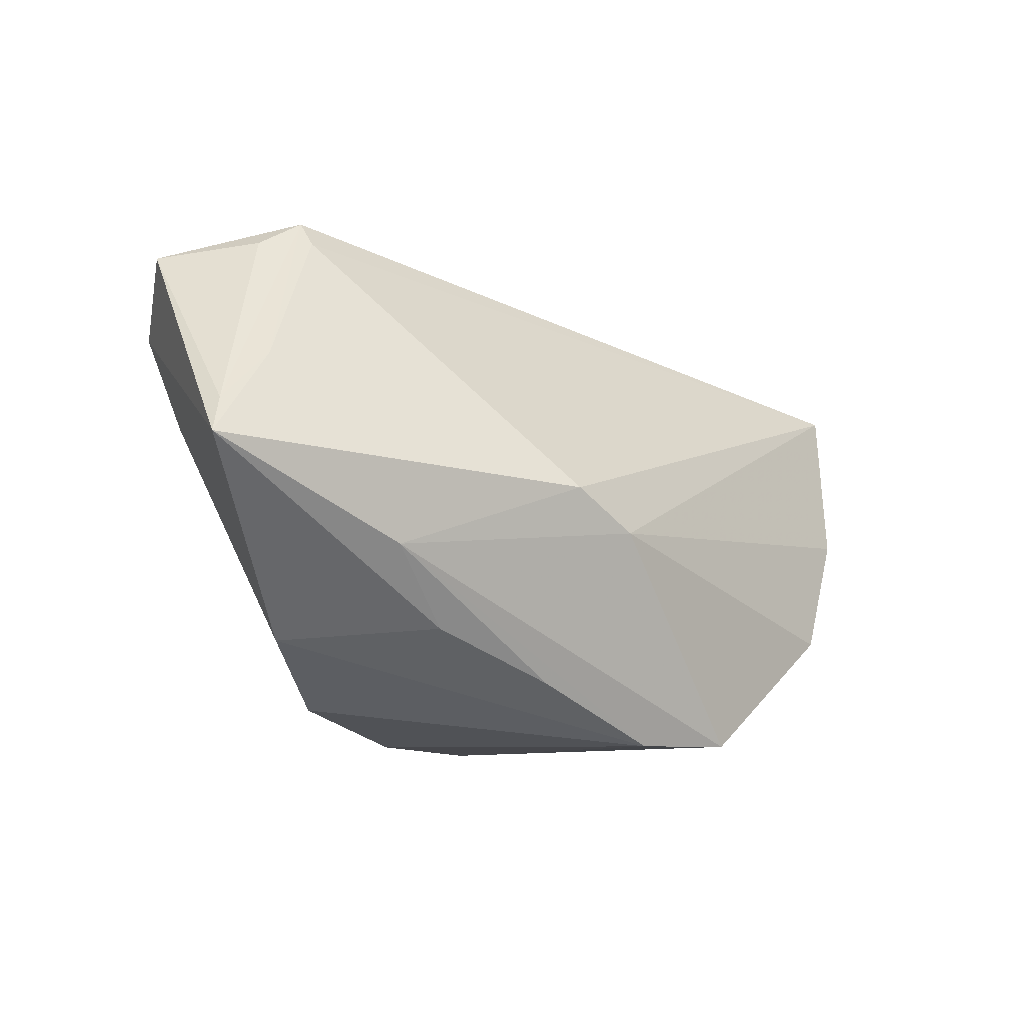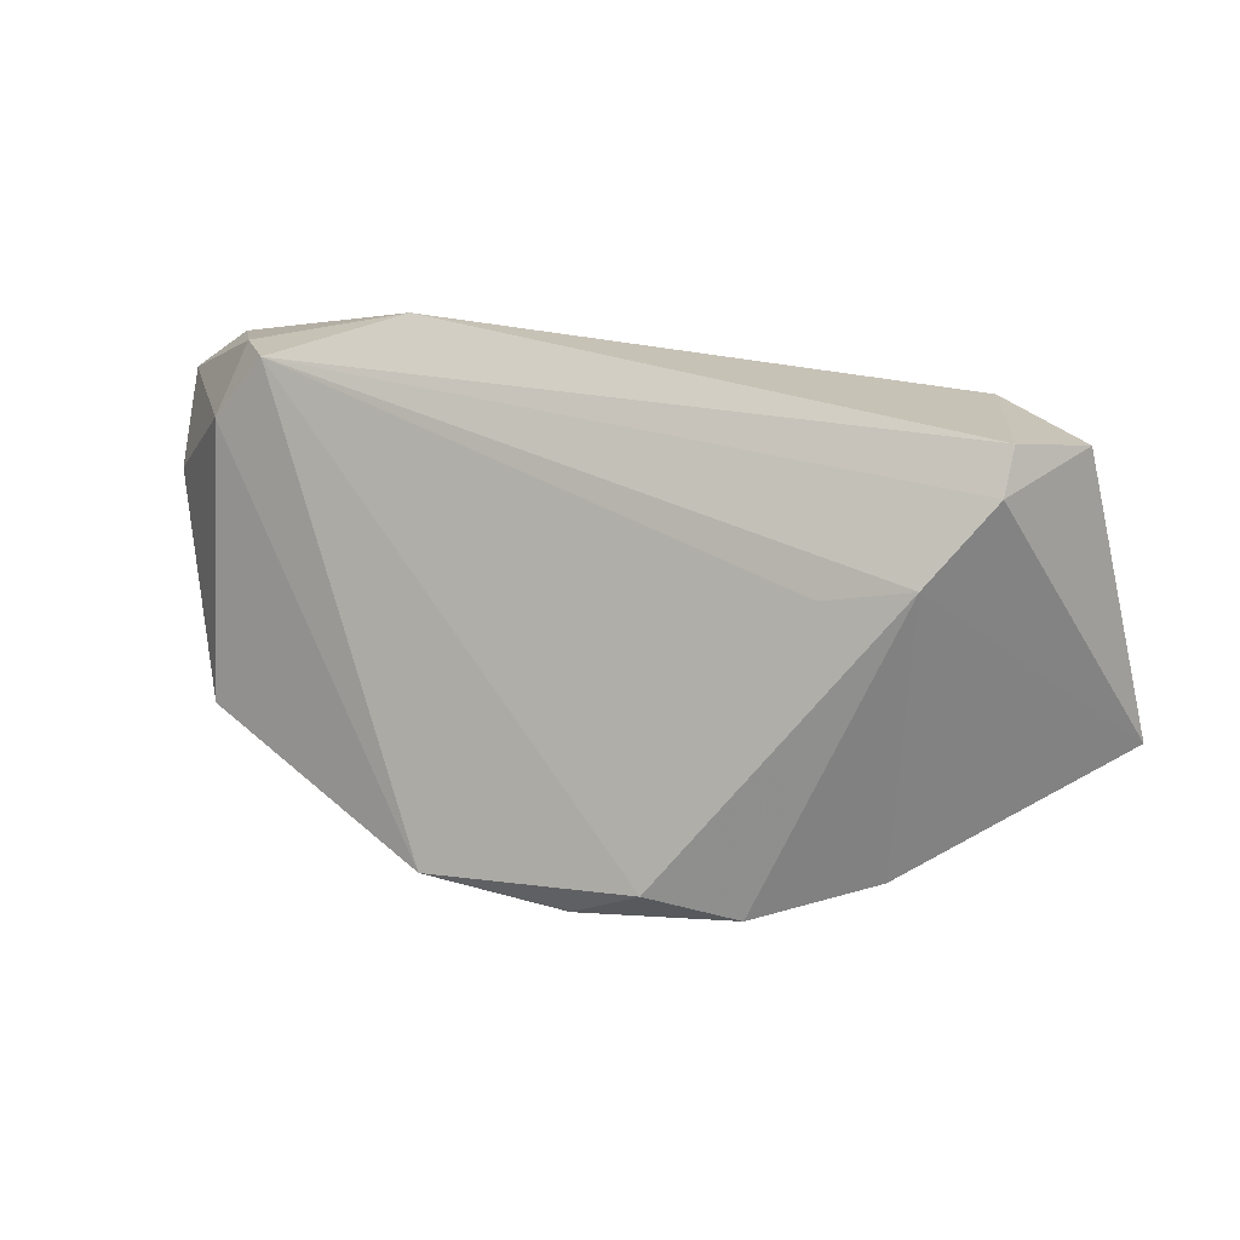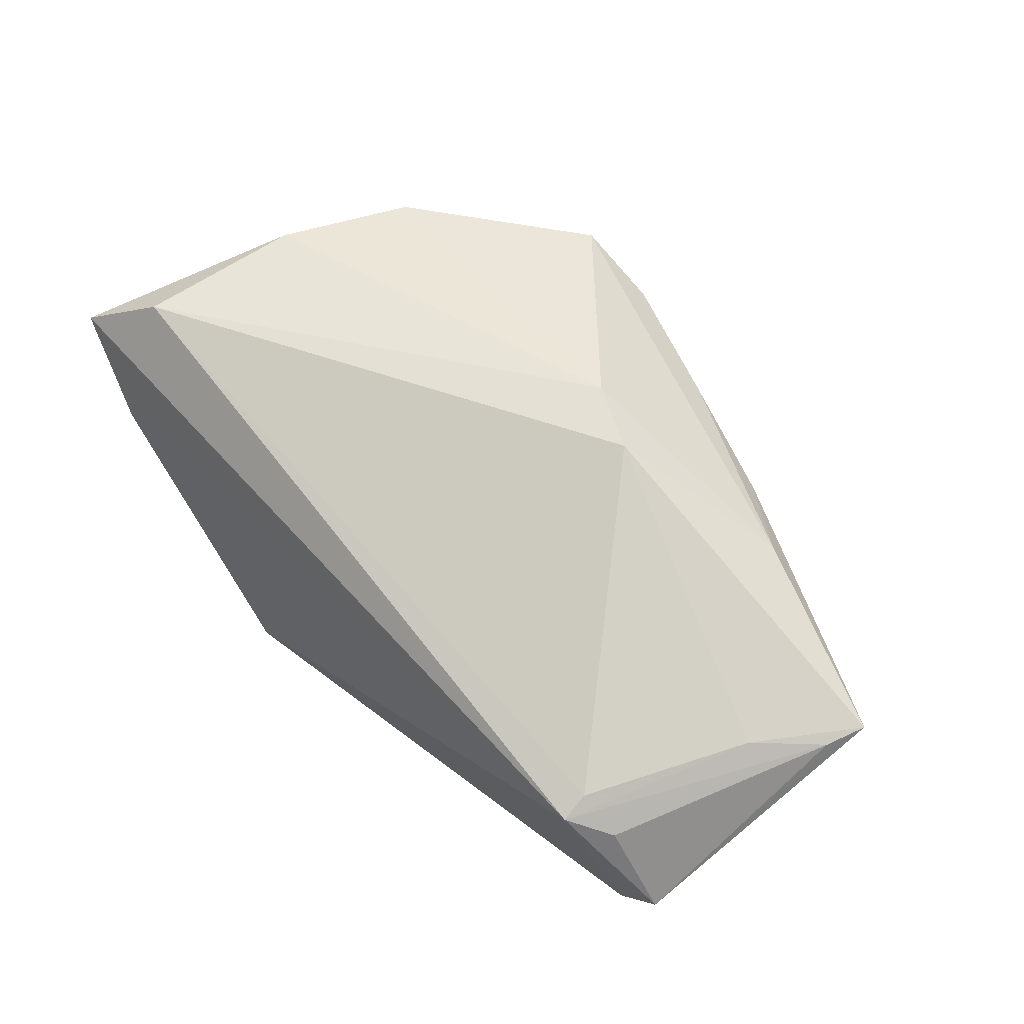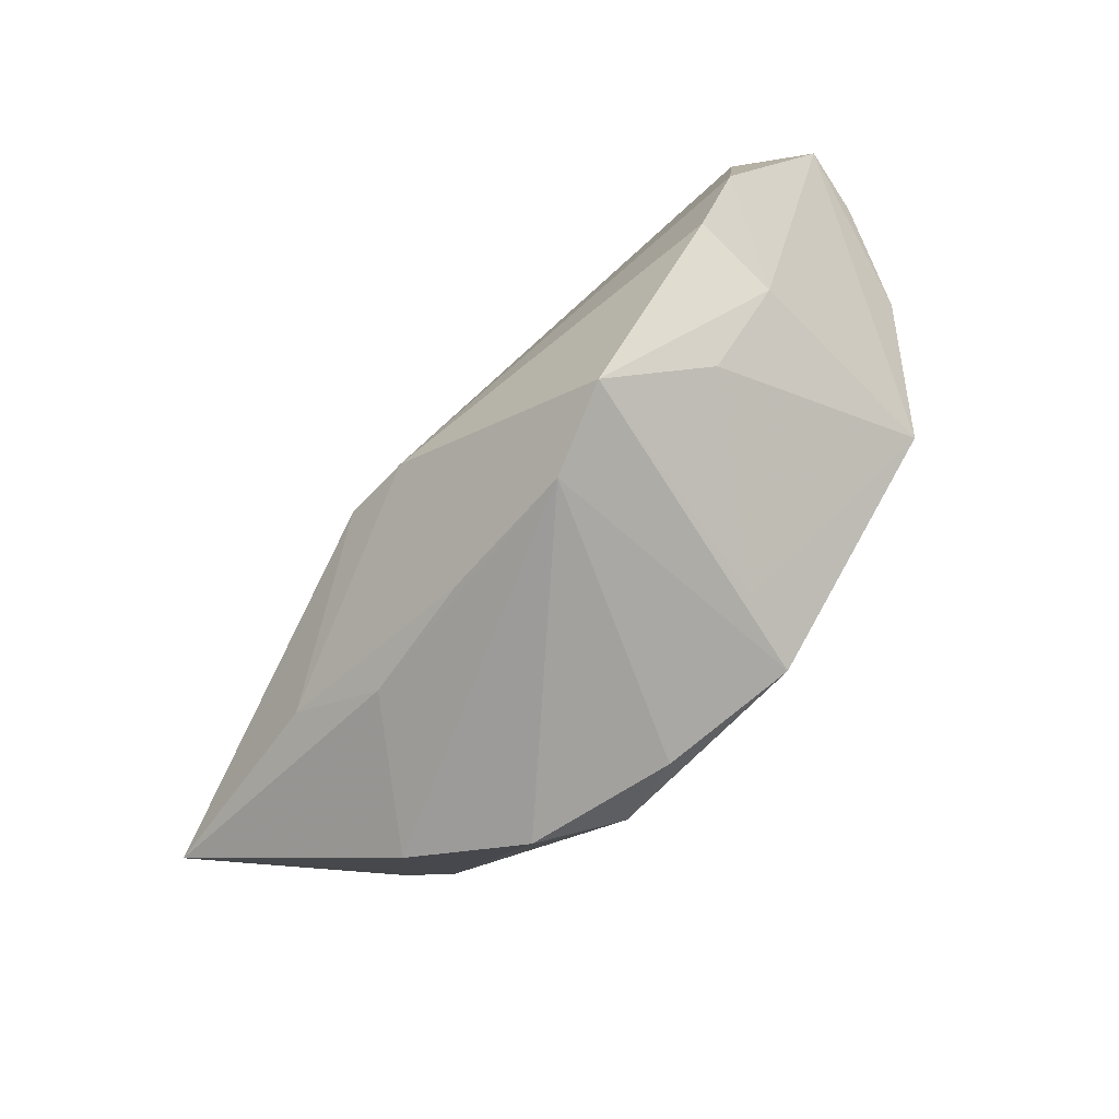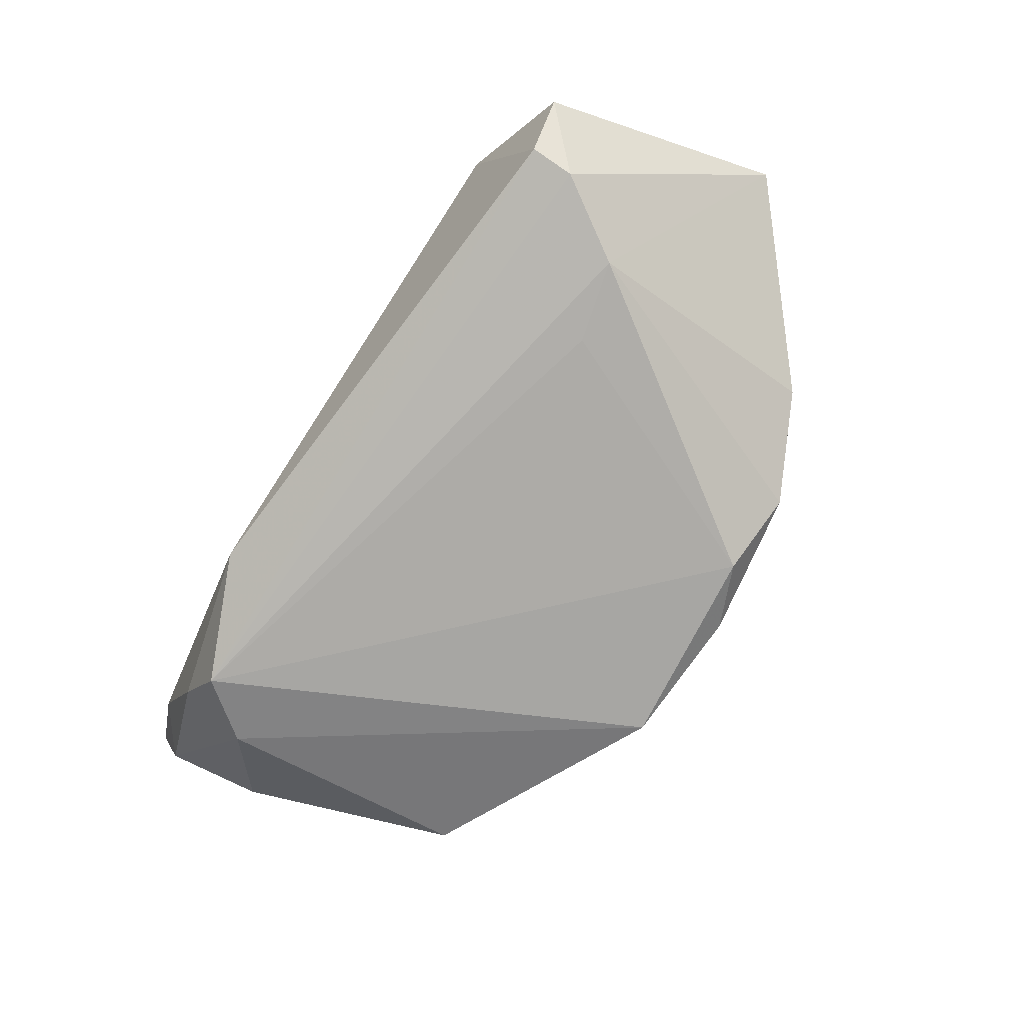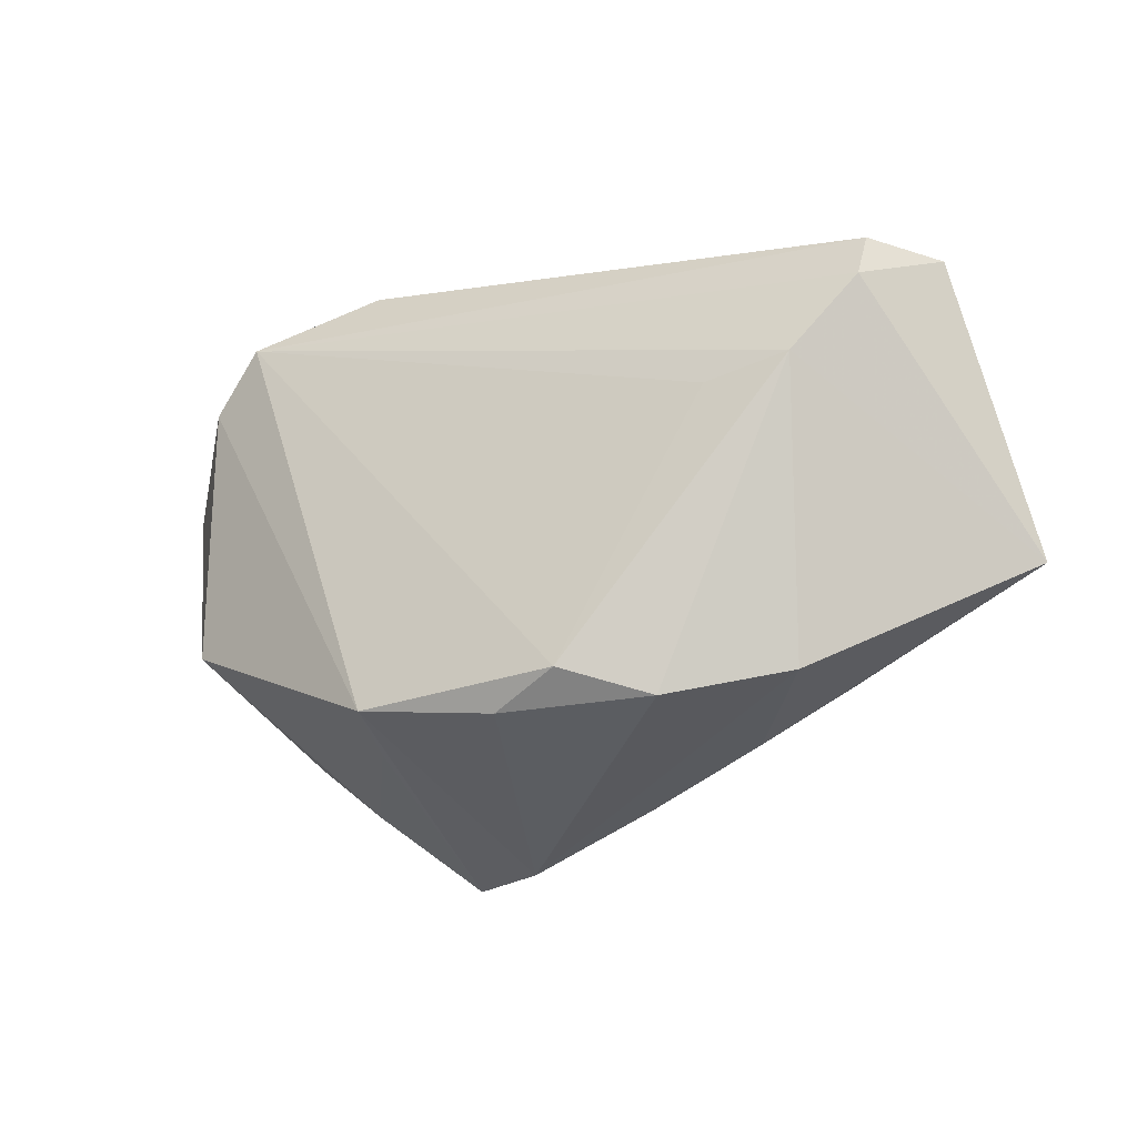
<metadata>
{"format":"obj","ext":"obj","renderer":"f3d","projection":"perspective","resolution":1024,"background":"white","views":[{"elev":-25.7,"azim":-49.1,"up":"+Y"},{"elev":3.3,"azim":-160.1,"up":"+Y"},{"elev":55.3,"azim":-128.4,"up":"+Z"},{"elev":-76.5,"azim":42.2,"up":"+Y"},{"elev":-76.4,"azim":-114.8,"up":"+Z"},{"elev":-30.3,"azim":-151.9,"up":"+Y"}]}
</metadata>
<code>
v -0.04053 0.004888 -0.02366
v -0.02207 -0.02643 0.007295
v 0.01505 -0.0267 -0.02305
v 0.01688 0.03431 -0.0206
v 0.04055 0.02313 -0.02142
v -0.03395 -0.02716 -0.009678
v -0.05901 -0.01269 0.005394
v 0.04878 0.03431 0.001278
v 0.05298 0.0176 -0.007051
v -0.01341 -0.008672 0.02304
v 0.03243 -0.02367 0.008916
v -0.005964 -0.02997 0.01097
v 0.04378 -0.009539 -0.0161
v -0.04277 0.02187 0.00291
v 0.03339 0.02967 -0.02387
v -0.02998 0.003782 -0.02387
v 0.02222 -0.03275 0.01809
v -0.0204 -0.03075 -0.01772
v -0.05577 0.01963 -0.01205
v -0.04322 0.02546 0.001066
v -0.03309 -0.01969 0.01078
v -0.004346 -0.01216 0.02387
v 0.0425 -0.0144 0.01012
v -0.002041 -0.03025 -0.02133
v -0.04857 0.01416 -0.02161
v 0.01791 -0.02746 -0.01312
v -0.04827 0.02105 -0.001095
v -0.05758 -0.007392 0.00462
v 0.04934 0.02669 0.01998
v -0.05128 0.0009766 0.005704
v 0.04176 -0.01281 0.02108
v 0.01165 -0.03431 0.01315
v 0.04805 0.004577 0.0213
v -0.01086 -0.02767 -0.02387
v 0.03928 0.03207 -0.01581
v -0.04943 0.01971 -0.02035
v 0.05747 0.03022 0.00451
v 0.05901 0.03283 0.01315
f 19 25 7
f 24 18 34
f 32 18 24
f 32 6 18
f 38 20 29
f 29 33 38
f 7 10 30
f 20 19 27
f 25 15 1
f 1 34 18
f 18 6 1
f 7 25 1
f 1 6 7
f 38 13 9
f 8 20 38
f 8 4 20
f 7 6 2
f 6 32 2
f 17 31 22
f 22 31 33
f 22 29 10
f 33 29 22
f 20 30 14
f 14 30 10
f 14 29 20
f 10 29 14
f 28 30 20
f 20 27 28
f 7 30 28
f 28 19 7
f 28 27 19
f 15 34 16
f 16 1 15
f 34 1 16
f 38 9 37
f 37 8 38
f 5 9 13
f 5 37 9
f 15 5 3
f 3 5 13
f 3 34 15
f 24 34 3
f 13 26 3
f 3 32 24
f 17 32 3
f 3 26 17
f 15 4 35
f 4 8 35
f 8 37 35
f 35 5 15
f 37 5 35
f 36 19 20
f 20 4 36
f 25 19 36
f 36 4 15
f 36 15 25
f 7 2 21
f 21 10 7
f 21 32 17
f 21 22 10
f 17 22 21
f 23 31 17
f 23 13 38
f 38 33 23
f 33 31 23
f 12 2 32
f 32 21 12
f 12 21 2
f 11 23 17
f 13 23 11
f 17 26 11
f 11 26 13

</code>
